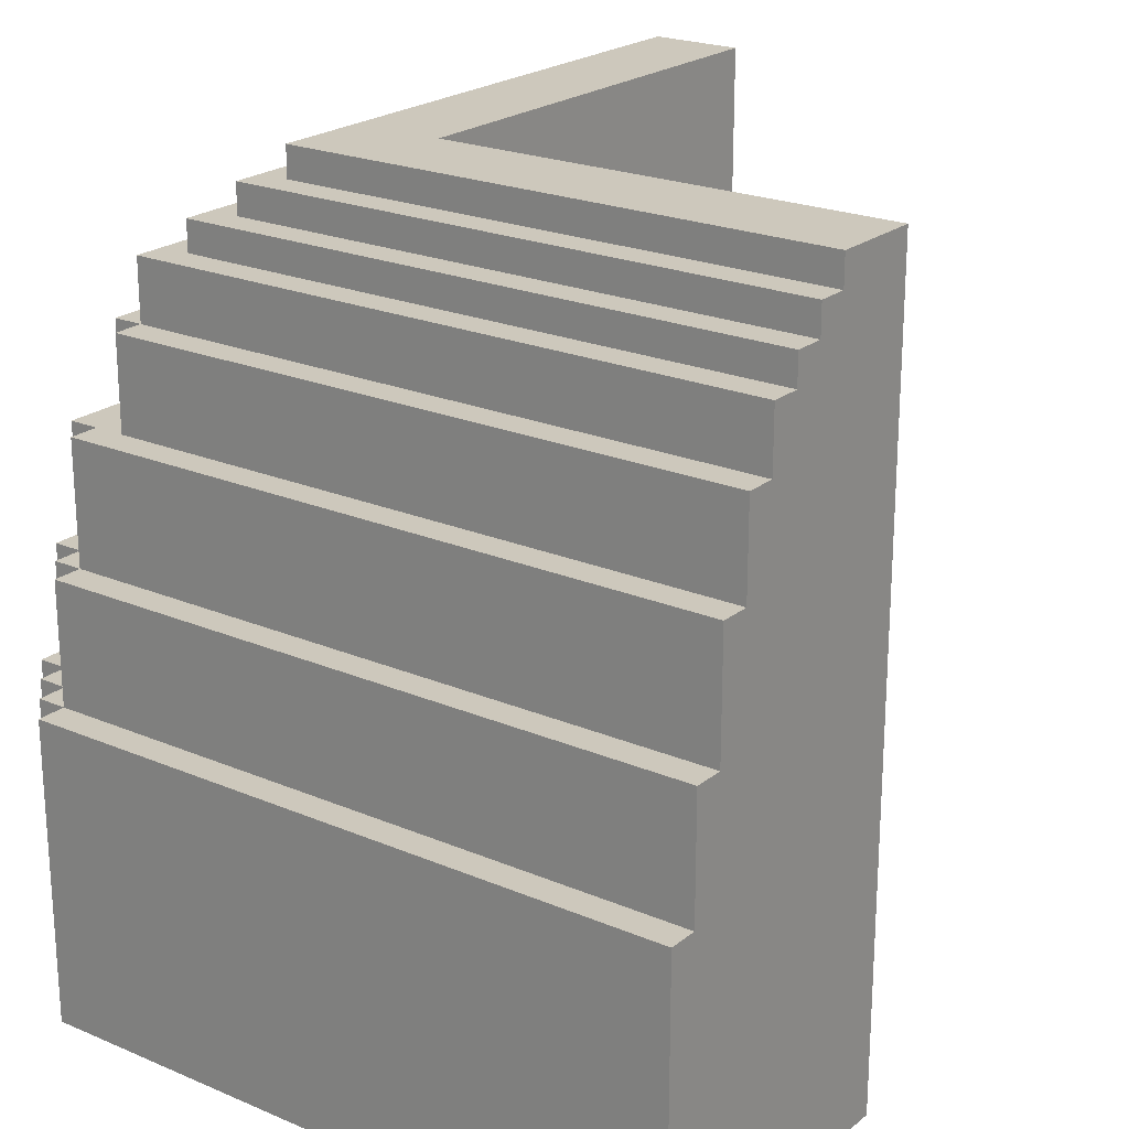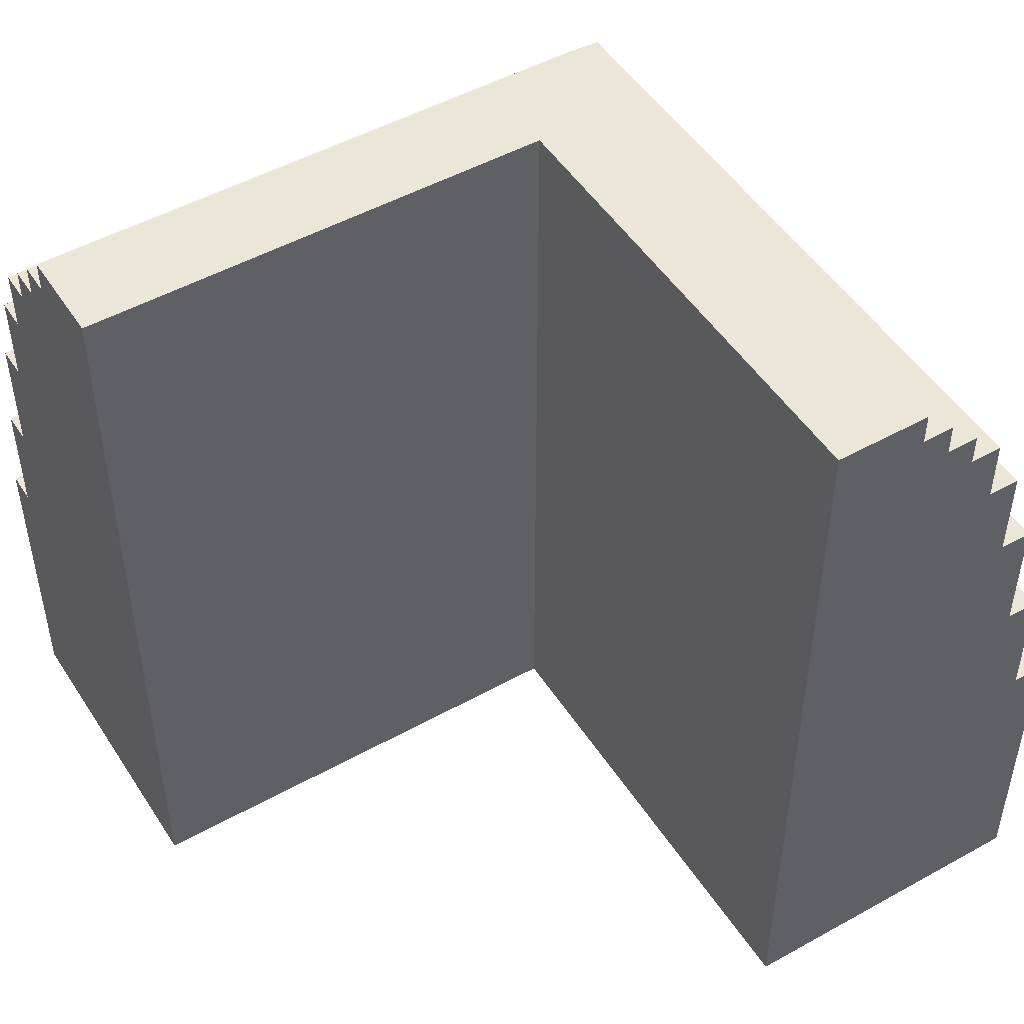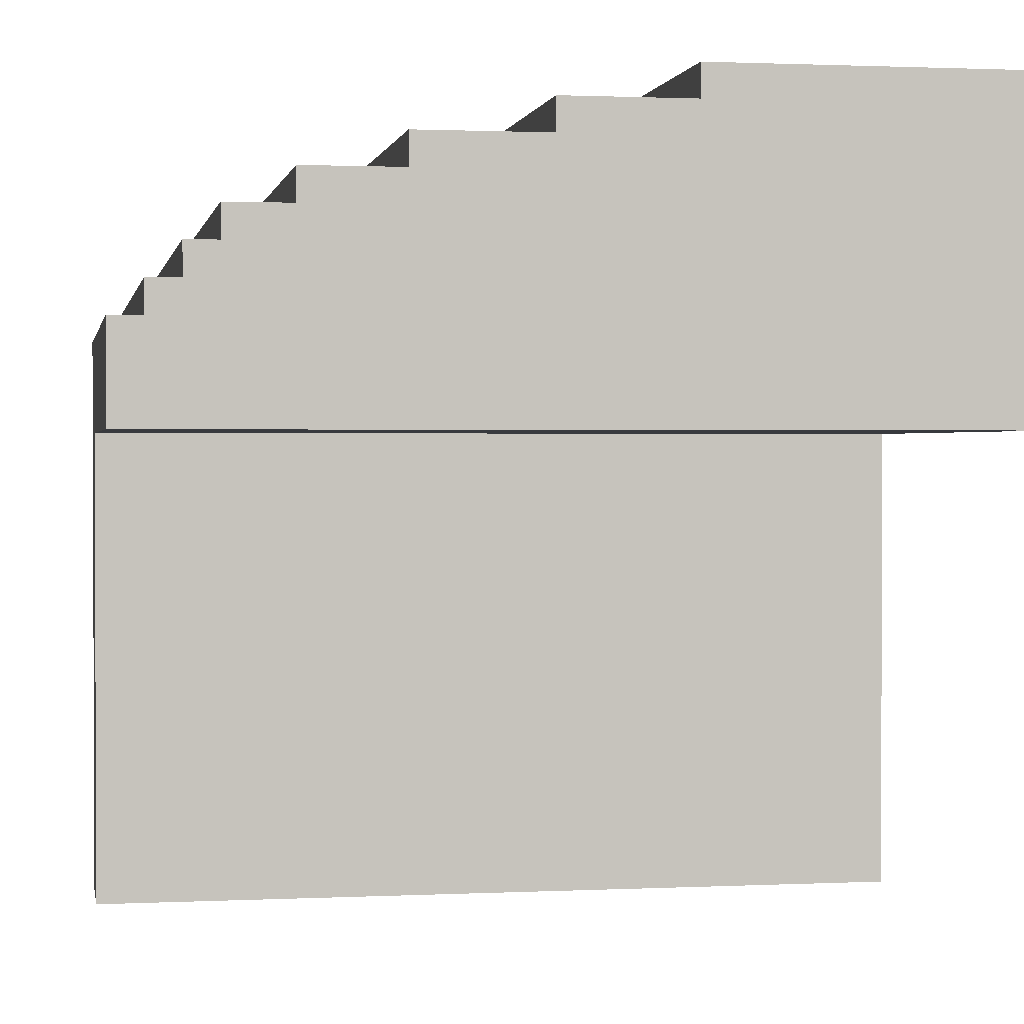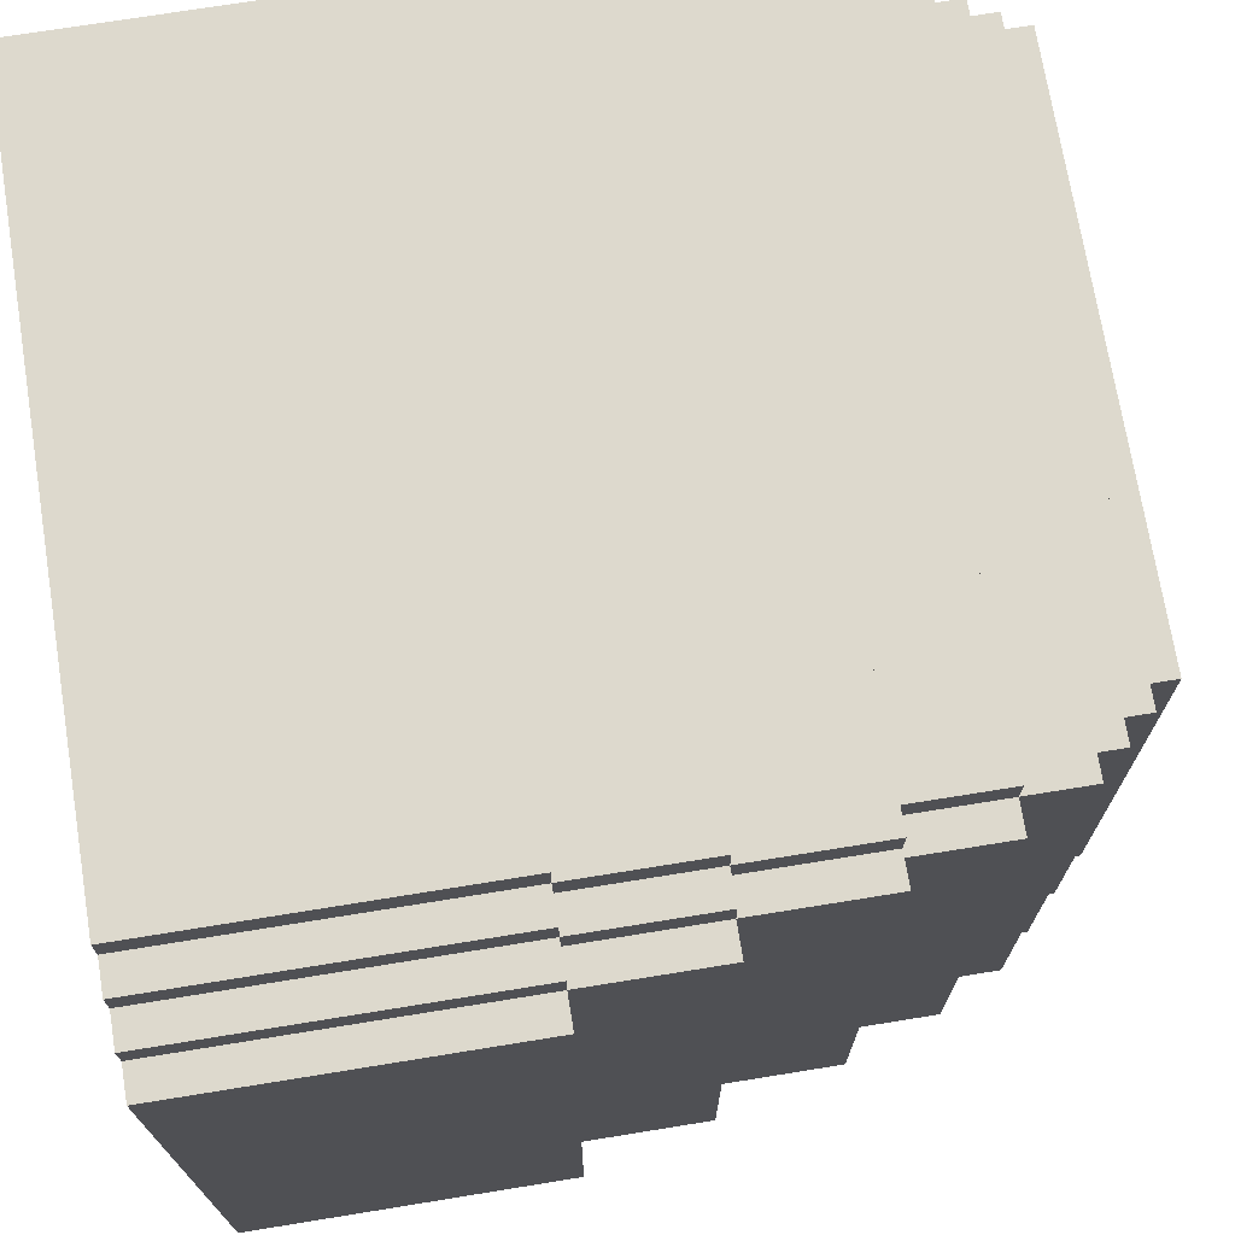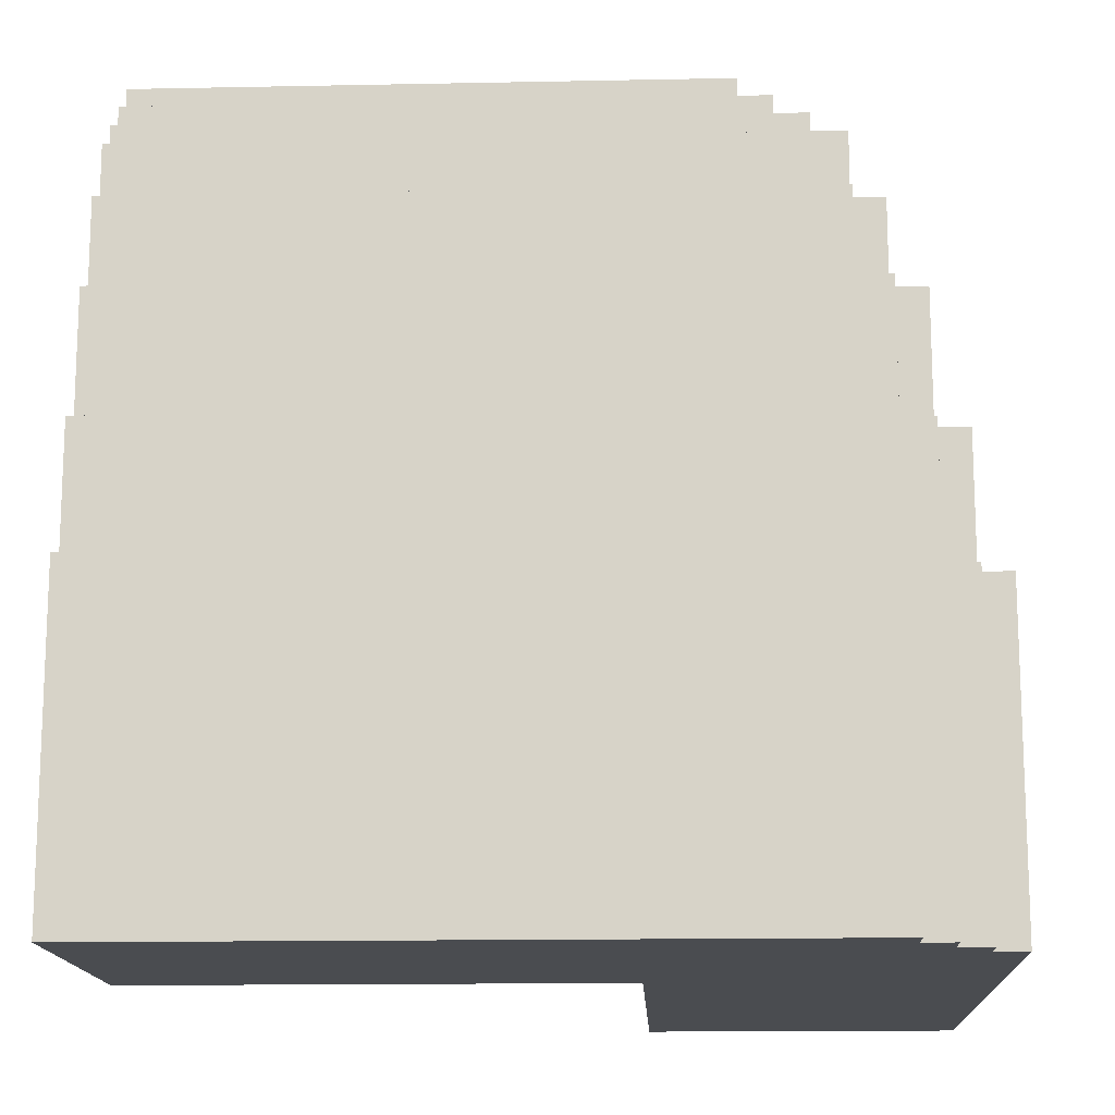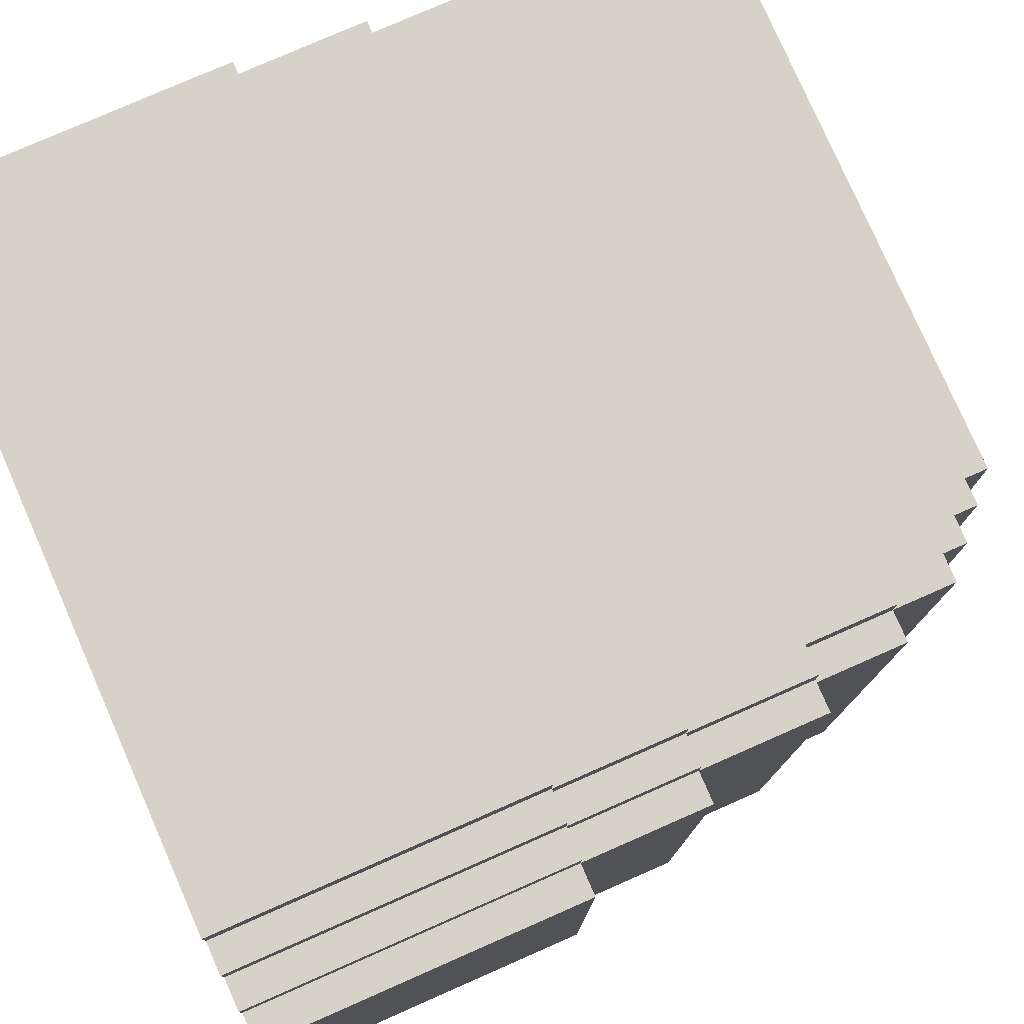
<metadata>
{"format":"obj","ext":"obj","renderer":"f3d","projection":"perspective","resolution":1024,"background":"white","views":[{"elev":22.1,"azim":126.5,"up":"+Y"},{"elev":49.4,"azim":-121.6,"up":"+Y"},{"elev":1.3,"azim":-100.0,"up":"+Z"},{"elev":72.0,"azim":80.8,"up":"+Z"},{"elev":-14.7,"azim":2.5,"up":"+Y"},{"elev":78.4,"azim":66.3,"up":"+Z"}]}
</metadata>
<code>
g wall_rot
v -20 0 5
v -20 0 -5
v -20 10 5
v -20 10 4
v -20 14 4
v -20 14 3
v -20 18 3
v -20 18 2
v -20 21 2
v -20 21 1
v -20 23 1
v -20 23 -0
v -20 24 -0
v -20 24 -1
v -20 25 -1
v -20 25 -2
v -20 26 -2
v -20 26 -5
v -5 0 -5
v -5 0 -20
v -5 26 -5
v -5 26 -20
v -2 25 -2
v -2 25 -6
v -2 25 -10
v -2 25 -14
v -2 25 -18
v -2 25 -20
v -2 26 -2
v -2 26 -6
v -2 26 -10
v -2 26 -14
v -2 26 -18
v -2 26 -20
v -1 24 -1
v -1 24 -2
v -1 24 -6
v -1 24 -10
v -1 24 -14
v -1 24 -18
v -1 24 -20
v -1 25 -1
v -1 25 -2
v -1 25 -6
v -1 25 -10
v -1 25 -14
v -1 25 -18
v -1 25 -20
v 0 23 -0
v 0 23 -2
v 0 23 -6
v 0 23 -10
v 0 23 -14
v 0 23 -18
v 0 23 -20
v 0 24 -0
v 0 24 -2
v 0 24 -6
v 0 24 -10
v 0 24 -14
v 0 24 -18
v 0 24 -20
v 1 18 2
v 1 18 1
v 1 21 2
v 1 21 1
v 1 21 -2
v 1 21 -6
v 1 21 -10
v 1 21 -14
v 1 21 -18
v 1 21 -20
v 1 23 1
v 1 23 -2
v 1 23 -6
v 1 23 -10
v 1 23 -14
v 1 23 -18
v 1 23 -20
v 2 0 5
v 2 0 4
v 2 10 5
v 2 10 4
v 2 10 3
v 2 14 4
v 2 14 3
v 2 14 2
v 2 18 3
v 2 18 2
v 2 18 1
v 2 18 -20
v 2 21 1
v 2 21 -20
v 3 0 4
v 3 0 3
v 3 10 4
v 3 10 3
v 3 10 2
v 3 14 3
v 3 14 2
v 3 14 -20
v 3 18 2
v 3 18 -20
v 4 0 3
v 4 0 2
v 4 10 3
v 4 10 2
v 4 10 -20
v 4 14 2
v 4 14 -20
v 5 0 2
v 5 0 -20
v 5 10 2
v 5 10 -20
v -20 0 5
v -20 10 5
v 2 0 5
v 2 10 5
v -20 10 4
v -20 14 4
v 2 0 4
v 2 10 4
v 2 14 4
v 3 0 4
v 3 10 4
v -20 14 3
v -20 18 3
v 2 10 3
v 2 14 3
v 2 18 3
v 3 0 3
v 3 10 3
v 3 14 3
v 4 0 3
v 4 10 3
v -20 18 2
v -20 21 2
v 1 18 2
v 1 21 2
v 2 14 2
v 2 18 2
v 3 10 2
v 3 14 2
v 3 18 2
v 4 0 2
v 4 10 2
v 4 14 2
v 5 0 2
v 5 10 2
v -20 21 1
v -20 23 1
v -18 21 1
v -18 23 1
v -14 21 1
v -14 23 1
v -10 21 1
v -10 23 1
v -6 21 1
v -6 23 1
v -2 21 1
v -2 23 1
v 1 18 1
v 1 21 1
v 1 23 1
v 2 18 1
v 2 21 1
v -20 23 -0
v -20 24 -0
v -18 23 -0
v -18 24 -0
v -14 23 -0
v -14 24 -0
v -10 23 -0
v -10 24 -0
v -6 23 -0
v -6 24 -0
v -2 23 -0
v -2 24 -0
v 0 23 -0
v 0 24 -0
v -20 24 -1
v -20 25 -1
v -18 24 -1
v -18 25 -1
v -14 24 -1
v -14 25 -1
v -10 24 -1
v -10 25 -1
v -6 24 -1
v -6 25 -1
v -2 24 -1
v -2 25 -1
v -1 24 -1
v -1 25 -1
v -20 25 -2
v -20 26 -2
v -18 25 -2
v -18 26 -2
v -14 25 -2
v -14 26 -2
v -10 25 -2
v -10 26 -2
v -6 25 -2
v -6 26 -2
v -2 25 -2
v -2 26 -2
v -20 0 -5
v -20 26 -5
v -5 0 -5
v -5 26 -5
v -5 0 -20
v -5 26 -20
v -2 25 -20
v -2 26 -20
v -1 24 -20
v -1 25 -20
v 0 23 -20
v 0 24 -20
v 1 21 -20
v 1 23 -20
v 2 18 -20
v 2 21 -20
v 3 14 -20
v 3 18 -20
v 4 10 -20
v 4 14 -20
v 5 0 -20
v 5 10 -20
v -20 0 5
v 2 0 5
v 2 0 4
v 3 0 4
v 3 0 3
v 4 0 3
v 4 0 2
v 5 0 2
v -18 0 1
v -14 0 1
v -10 0 1
v -6 0 1
v -2 0 1
v 1 0 1
v -4 0 -0
v -2 0 -0
v -4 0 -2
v 1 0 -2
v -18 0 -4
v -14 0 -4
v -10 0 -4
v -6 0 -4
v -20 0 -5
v -5 0 -5
v -4 0 -6
v 1 0 -6
v 1 0 -8
v 3 0 -8
v -4 0 -10
v 3 0 -10
v -4 0 -14
v 3 0 -14
v -4 0 -18
v 3 0 -18
v -5 0 -20
v 5 0 -20
v -20 10 5
v 2 10 5
v -20 10 4
v 2 10 4
v 3 10 4
v 2 10 3
v 3 10 3
v 4 10 3
v 3 10 2
v 4 10 2
v 5 10 2
v 4 10 -20
v 5 10 -20
v -20 14 4
v 2 14 4
v -20 14 3
v 2 14 3
v 3 14 3
v 2 14 2
v 3 14 2
v 4 14 2
v 3 14 -20
v 4 14 -20
v -20 18 3
v 2 18 3
v -20 18 2
v 1 18 2
v 2 18 2
v 3 18 2
v 1 18 1
v 2 18 1
v 2 18 -20
v 3 18 -20
v -20 21 2
v 1 21 2
v -20 21 1
v -18 21 1
v -14 21 1
v -10 21 1
v -6 21 1
v -2 21 1
v 1 21 1
v 2 21 1
v 1 21 -2
v 1 21 -6
v 1 21 -10
v 1 21 -14
v 1 21 -18
v 1 21 -20
v 2 21 -20
v -20 23 1
v -18 23 1
v -14 23 1
v -10 23 1
v -6 23 1
v -2 23 1
v 1 23 1
v -20 23 -0
v -18 23 -0
v -14 23 -0
v -10 23 -0
v -6 23 -0
v -2 23 -0
v 0 23 -0
v 0 23 -2
v 1 23 -2
v 0 23 -6
v 1 23 -6
v 0 23 -10
v 1 23 -10
v 0 23 -14
v 1 23 -14
v 0 23 -18
v 1 23 -18
v 0 23 -20
v 1 23 -20
v -20 24 -0
v -18 24 -0
v -14 24 -0
v -10 24 -0
v -6 24 -0
v -2 24 -0
v 0 24 -0
v -20 24 -1
v -18 24 -1
v -14 24 -1
v -10 24 -1
v -6 24 -1
v -2 24 -1
v -1 24 -1
v -1 24 -2
v 0 24 -2
v -1 24 -6
v 0 24 -6
v -1 24 -10
v 0 24 -10
v -1 24 -14
v 0 24 -14
v -1 24 -18
v 0 24 -18
v -1 24 -20
v 0 24 -20
v -20 25 -1
v -18 25 -1
v -14 25 -1
v -10 25 -1
v -6 25 -1
v -2 25 -1
v -1 25 -1
v -20 25 -2
v -18 25 -2
v -14 25 -2
v -10 25 -2
v -6 25 -2
v -2 25 -2
v -1 25 -2
v -2 25 -6
v -1 25 -6
v -2 25 -10
v -1 25 -10
v -2 25 -14
v -1 25 -14
v -2 25 -18
v -1 25 -18
v -2 25 -20
v -1 25 -20
v -20 26 -2
v -18 26 -2
v -14 26 -2
v -10 26 -2
v -6 26 -2
v -2 26 -2
v -18 26 -4
v -14 26 -4
v -10 26 -4
v -6 26 -4
v -20 26 -5
v -5 26 -5
v -4 26 -6
v -2 26 -6
v -4 26 -10
v -2 26 -10
v -4 26 -14
v -2 26 -14
v -4 26 -18
v -2 26 -18
v -5 26 -20
v -2 26 -20
f 3 2 1
f 4 2 3
f 5 2 4
f 6 2 5
f 7 2 6
f 8 2 7
f 9 2 8
f 10 2 9
f 11 2 10
f 12 2 11
f 13 2 12
f 14 2 13
f 15 2 14
f 16 2 15
f 17 2 16
f 18 2 17
f 21 20 19
f 22 20 21
f 23 24 29
f 24 25 30
f 29 24 30
f 25 26 31
f 30 25 31
f 26 27 32
f 31 26 32
f 27 28 33
f 32 27 33
f 33 28 34
f 35 36 42
f 36 37 43
f 42 36 43
f 37 38 44
f 43 37 44
f 38 39 45
f 44 38 45
f 39 40 46
f 45 39 46
f 40 41 47
f 46 40 47
f 47 41 48
f 49 50 56
f 50 51 57
f 56 50 57
f 51 52 58
f 57 51 58
f 52 53 59
f 58 52 59
f 53 54 60
f 59 53 60
f 54 55 61
f 60 54 61
f 61 55 62
f 63 64 65
f 65 64 66
f 66 67 73
f 67 68 74
f 73 67 74
f 68 69 75
f 74 68 75
f 69 70 76
f 75 69 76
f 70 71 77
f 76 70 77
f 71 72 78
f 77 71 78
f 78 72 79
f 80 81 82
f 82 81 83
f 83 84 85
f 85 84 86
f 86 87 88
f 88 87 89
f 90 91 92
f 92 91 93
f 94 95 96
f 96 95 97
f 97 98 99
f 99 98 100
f 100 101 102
f 102 101 103
f 104 105 106
f 106 105 107
f 107 108 109
f 109 108 110
f 111 112 113
f 113 112 114
f 117 116 115
f 118 116 117
f 122 120 119
f 123 120 122
f 124 122 121
f 125 122 124
f 129 127 126
f 130 127 129
f 132 129 128
f 133 129 132
f 134 132 131
f 135 132 134
f 138 137 136
f 139 137 138
f 143 141 140
f 144 141 143
f 146 143 142
f 147 143 146
f 148 146 145
f 149 146 148
f 152 151 150
f 153 151 152
f 154 153 152
f 155 153 154
f 156 155 154
f 157 155 156
f 158 157 156
f 159 157 158
f 160 159 158
f 161 159 160
f 163 161 160
f 164 161 163
f 165 163 162
f 166 163 165
f 169 168 167
f 170 168 169
f 171 170 169
f 172 170 171
f 173 172 171
f 174 172 173
f 175 174 173
f 176 174 175
f 177 176 175
f 178 176 177
f 179 178 177
f 180 178 179
f 183 182 181
f 184 182 183
f 185 184 183
f 186 184 185
f 187 186 185
f 188 186 187
f 189 188 187
f 190 188 189
f 191 190 189
f 192 190 191
f 193 192 191
f 194 192 193
f 197 196 195
f 198 196 197
f 199 198 197
f 200 198 199
f 201 200 199
f 202 200 201
f 203 202 201
f 204 202 203
f 205 204 203
f 206 204 205
f 207 208 209
f 209 208 210
f 211 212 213
f 213 212 214
f 211 213 215
f 215 213 216
f 211 215 217
f 217 215 218
f 211 217 219
f 219 217 220
f 211 219 221
f 221 219 222
f 211 221 223
f 223 221 224
f 211 223 225
f 225 223 226
f 211 225 227
f 227 225 228
f 231 230 229
f 233 232 231
f 235 234 233
f 237 231 229
f 237 236 235
f 237 235 233
f 237 233 231
f 238 236 237
f 239 236 238
f 240 236 239
f 241 236 240
f 242 236 241
f 243 241 240
f 244 242 241
f 244 241 243
f 245 243 240
f 245 244 243
f 246 236 242
f 246 244 245
f 246 242 244
f 247 237 229
f 247 238 237
f 248 239 238
f 248 238 247
f 249 240 239
f 249 239 248
f 250 246 245
f 250 240 249
f 250 245 240
f 251 249 248
f 251 247 229
f 251 250 249
f 251 248 247
f 252 246 250
f 252 250 251
f 253 246 252
f 254 236 246
f 254 246 253
f 255 254 253
f 255 236 254
f 256 236 255
f 257 253 252
f 257 255 253
f 257 256 255
f 258 236 256
f 258 256 257
f 259 257 252
f 259 258 257
f 260 236 258
f 260 258 259
f 261 259 252
f 261 260 259
f 262 236 260
f 262 260 261
f 263 261 252
f 263 262 261
f 264 236 262
f 264 262 263
f 265 266 267
f 267 266 268
f 268 269 270
f 270 269 271
f 271 272 273
f 273 272 274
f 274 275 276
f 276 275 277
f 278 279 280
f 280 279 281
f 281 282 283
f 283 282 284
f 284 285 286
f 286 285 287
f 288 289 290
f 290 289 291
f 291 289 292
f 292 293 294
f 291 292 294
f 294 293 295
f 295 293 296
f 296 293 297
f 298 299 300
f 300 299 301
f 301 299 302
f 302 299 303
f 303 299 304
f 304 299 305
f 305 299 306
f 306 307 308
f 308 307 309
f 309 307 310
f 310 307 311
f 311 307 312
f 312 307 313
f 313 307 314
f 315 316 322
f 316 317 323
f 322 316 323
f 317 318 324
f 323 317 324
f 318 319 325
f 324 318 325
f 319 320 326
f 325 319 326
f 320 321 327
f 326 320 327
f 327 321 328
f 328 321 329
f 329 321 330
f 329 330 331
f 331 330 332
f 331 332 333
f 333 332 334
f 333 334 335
f 335 334 336
f 335 336 337
f 337 336 338
f 337 338 339
f 339 338 340
f 341 342 348
f 342 343 349
f 348 342 349
f 343 344 350
f 349 343 350
f 344 345 351
f 350 344 351
f 345 346 352
f 351 345 352
f 346 347 353
f 352 346 353
f 353 347 354
f 354 347 355
f 355 347 356
f 355 356 357
f 357 356 358
f 357 358 359
f 359 358 360
f 359 360 361
f 361 360 362
f 361 362 363
f 363 362 364
f 363 364 365
f 365 364 366
f 367 368 374
f 368 369 375
f 374 368 375
f 369 370 376
f 375 369 376
f 370 371 377
f 376 370 377
f 371 372 378
f 377 371 378
f 372 373 379
f 378 372 379
f 379 373 380
f 379 380 381
f 381 380 382
f 381 382 383
f 383 382 384
f 383 384 385
f 385 384 386
f 385 386 387
f 387 386 388
f 387 388 389
f 389 388 390
f 391 392 397
f 392 393 397
f 393 394 398
f 397 393 398
f 394 395 399
f 398 394 399
f 395 396 400
f 399 395 400
f 398 399 401
f 397 398 401
f 399 400 401
f 391 397 401
f 400 396 402
f 401 400 402
f 402 396 403
f 403 396 404
f 402 403 405
f 403 404 405
f 405 404 406
f 402 405 407
f 405 406 407
f 407 406 408
f 402 407 409
f 407 408 409
f 409 408 410
f 402 409 411
f 409 410 411
f 411 410 412

</code>
